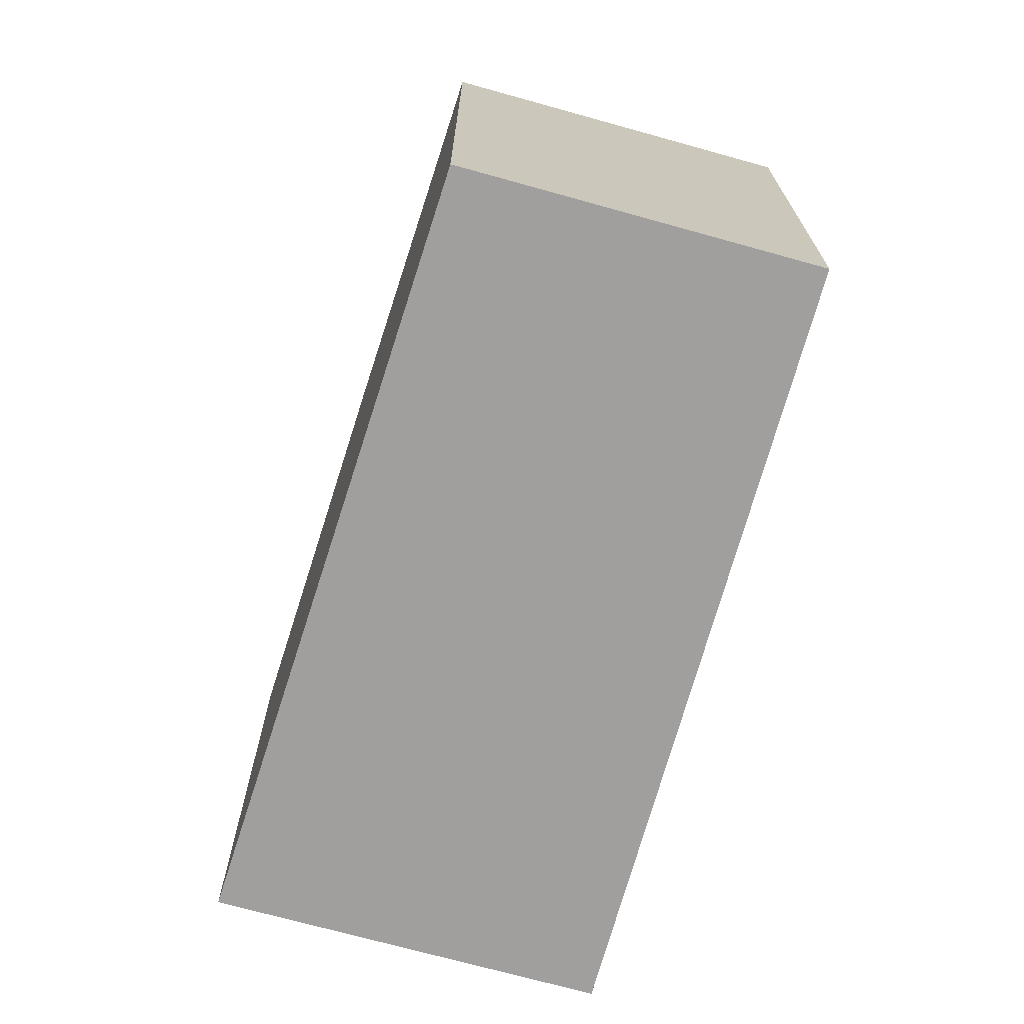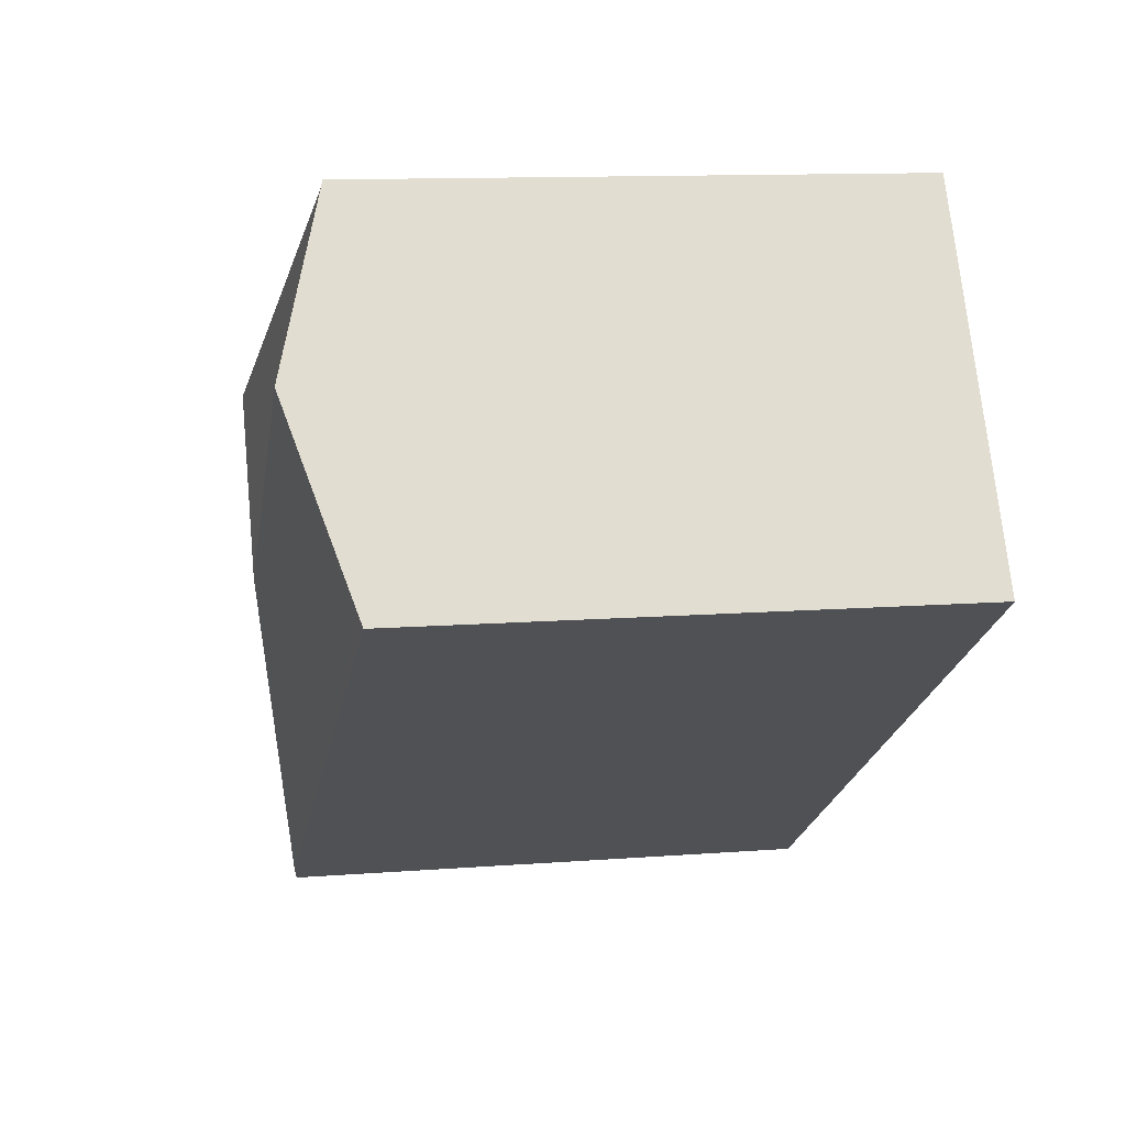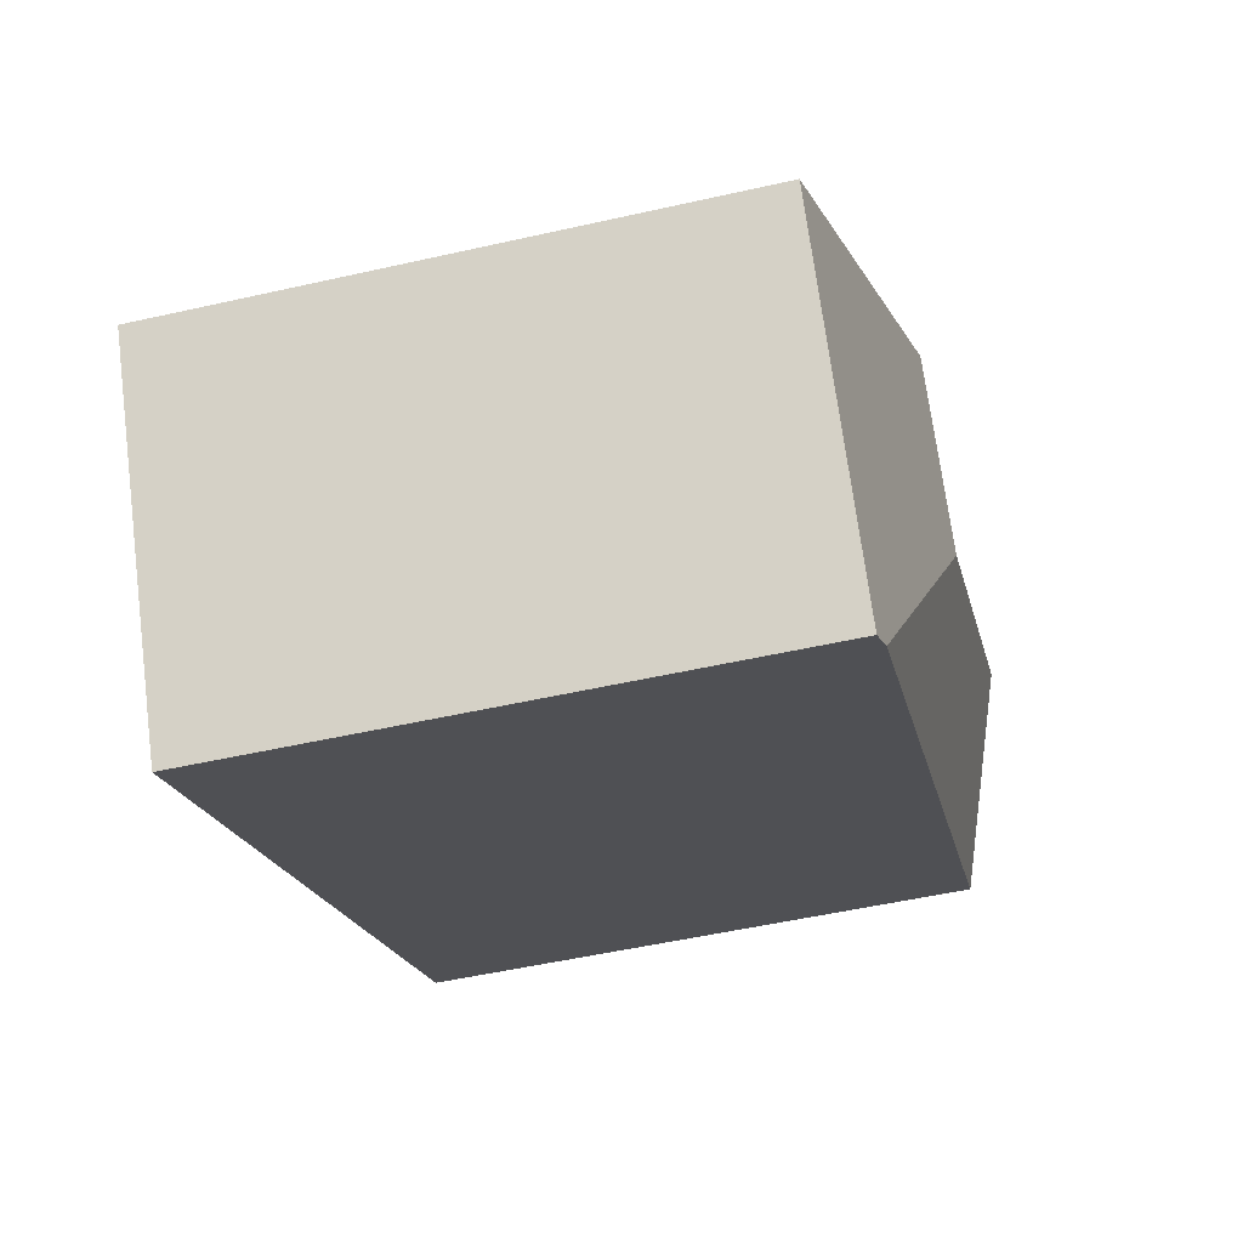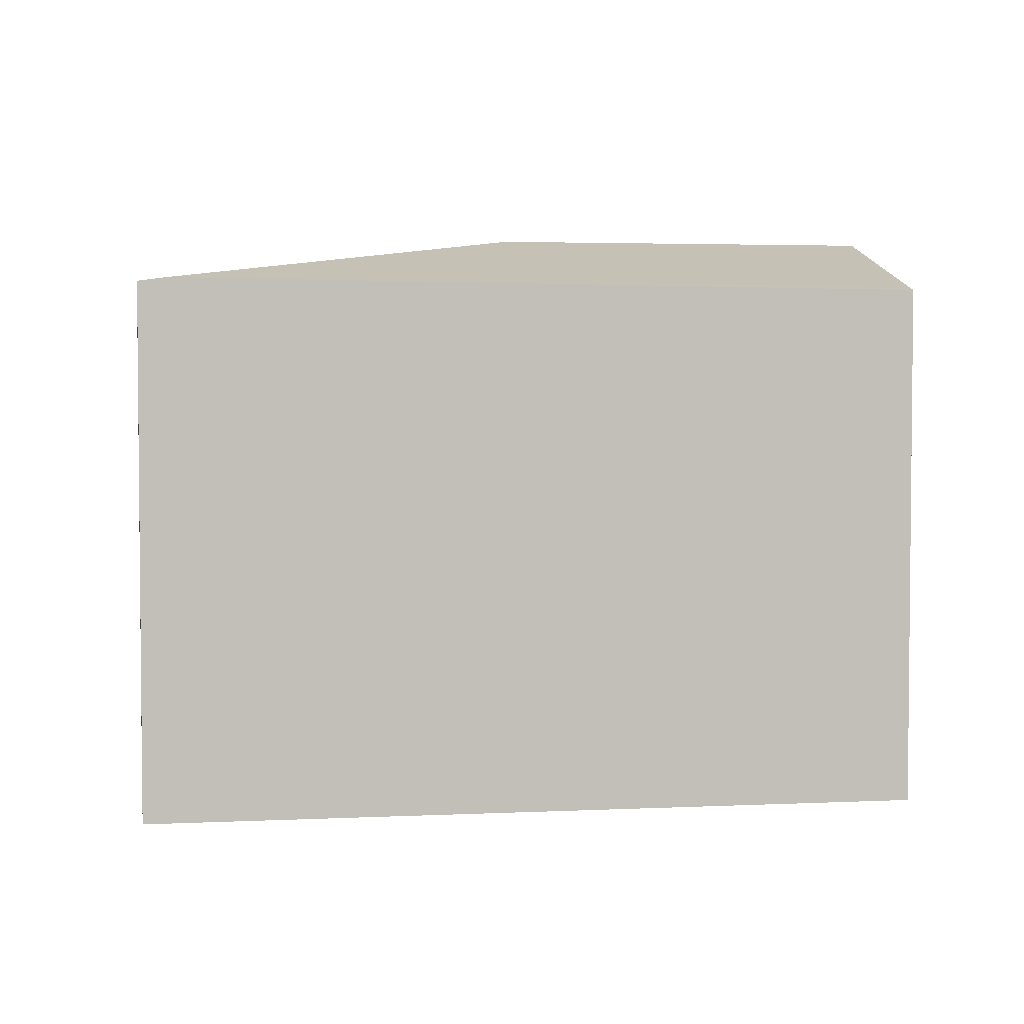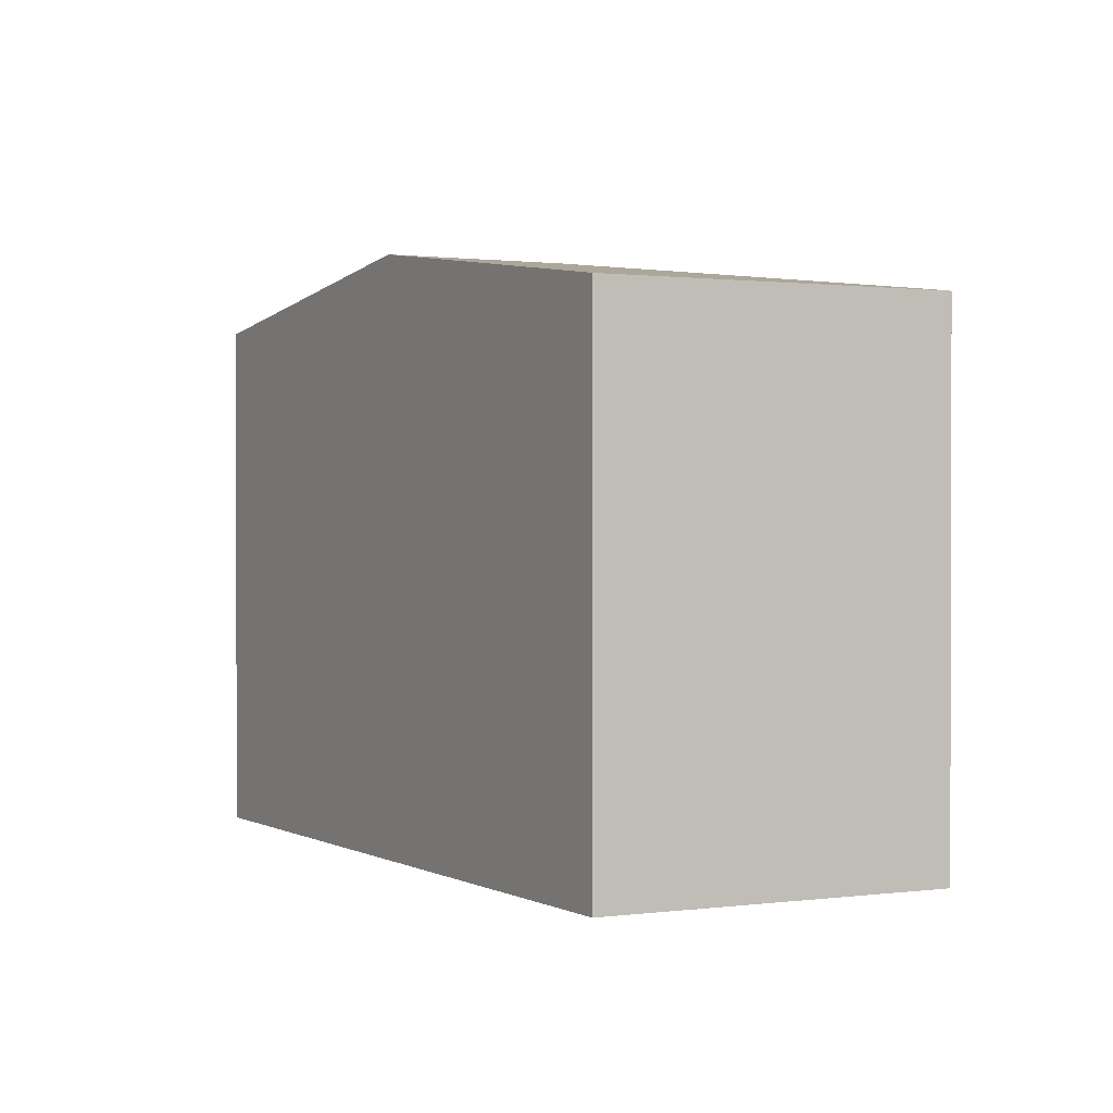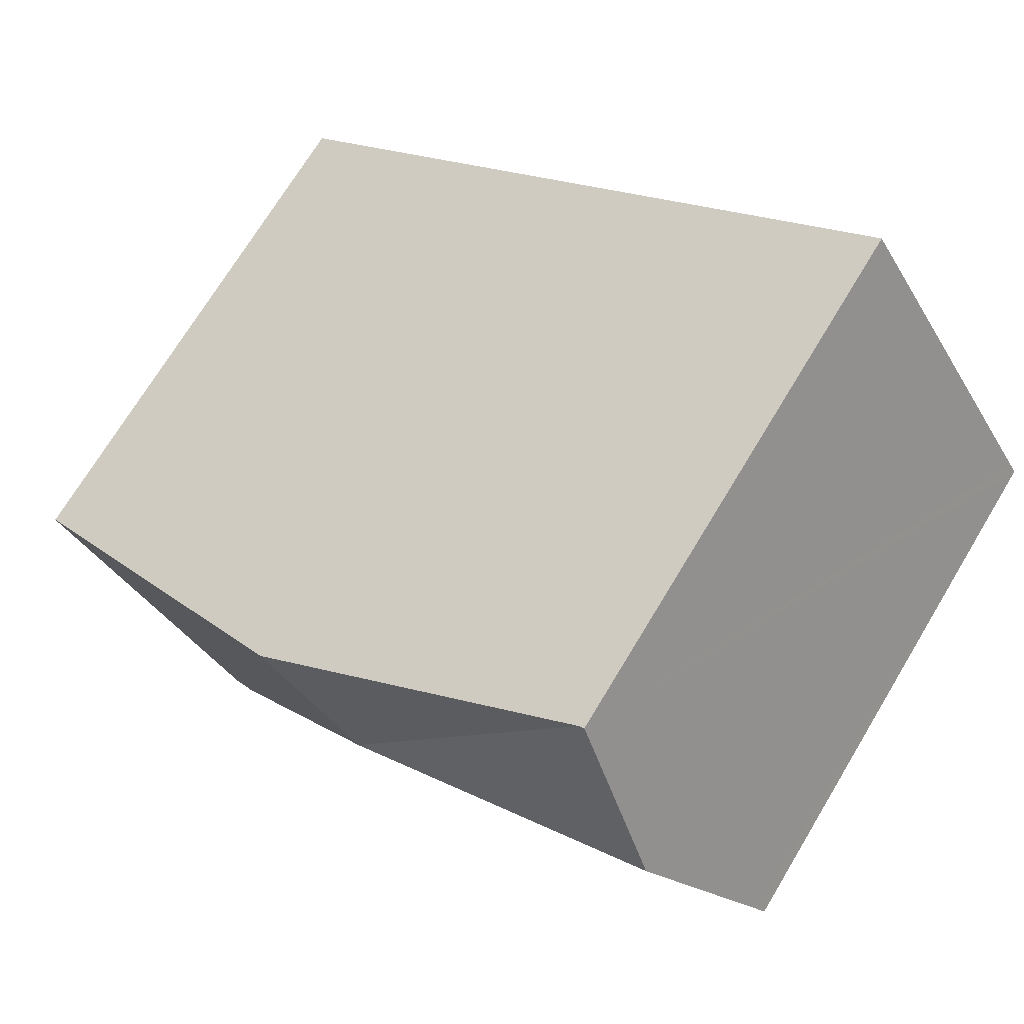
<metadata>
{"format":"obj","ext":"obj","renderer":"f3d","projection":"perspective","resolution":1024,"background":"white","views":[{"elev":-71.4,"azim":106.9,"up":"+Y"},{"elev":11.8,"azim":-100.5,"up":"+Z"},{"elev":-51.7,"azim":103.8,"up":"+Z"},{"elev":3.6,"azim":-156.9,"up":"+Y"},{"elev":0.9,"azim":95.6,"up":"+Y"},{"elev":71.6,"azim":-148.9,"up":"+Z"}]}
</metadata>
<code>
v  10.1 8.115 -6.418
v  8.127 8.899 1.634
v  13.05 8.115 -1.779
v  6.606 8.899 -0.759
v  9.732 8.172 -6.185
v  3.296 8.129 4.986
v  4.356 8.102 -2.768
v  1.687 8.899 2.654
v  0.112 8.102 0.176
v  0 8.045 4.926e-16
v  3.208 8.129 5.047
v  3.208 -3.09e-16 5.047
v  3.296 -3.053e-16 4.986
v  8.127 -1.001e-16 1.634
v  13.05 1.089e-16 -1.779
v  10.1 3.93e-16 -6.418
v  9.732 3.787e-16 -6.185
v  4.356 1.695e-16 -2.768
v  0 0 0
v  0.112 -1.078e-17 0.176
v  1.687 -1.625e-16 2.654
g defaultobject
f 1 2 3
f 2 1 4
f 4 1 5
f 4 6 2
f 7 4 5
f 4 7 8
f 8 7 9
f 9 7 10
f 6 8 11
f 8 6 4
f 12 6 11
f 6 12 2
f 2 12 3
f 3 12 13
f 3 13 14
f 3 14 15
f 15 1 3
f 1 15 16
f 16 5 1
f 5 16 7
f 7 16 10
f 10 16 17
f 10 17 18
f 10 18 19
f 19 9 10
f 9 19 8
f 8 19 11
f 11 19 20
f 11 20 21
f 11 21 12
f 14 16 15
f 16 14 17
f 17 14 18
f 18 14 13
f 18 13 19
f 19 13 20
f 20 13 12
f 20 12 21

</code>
